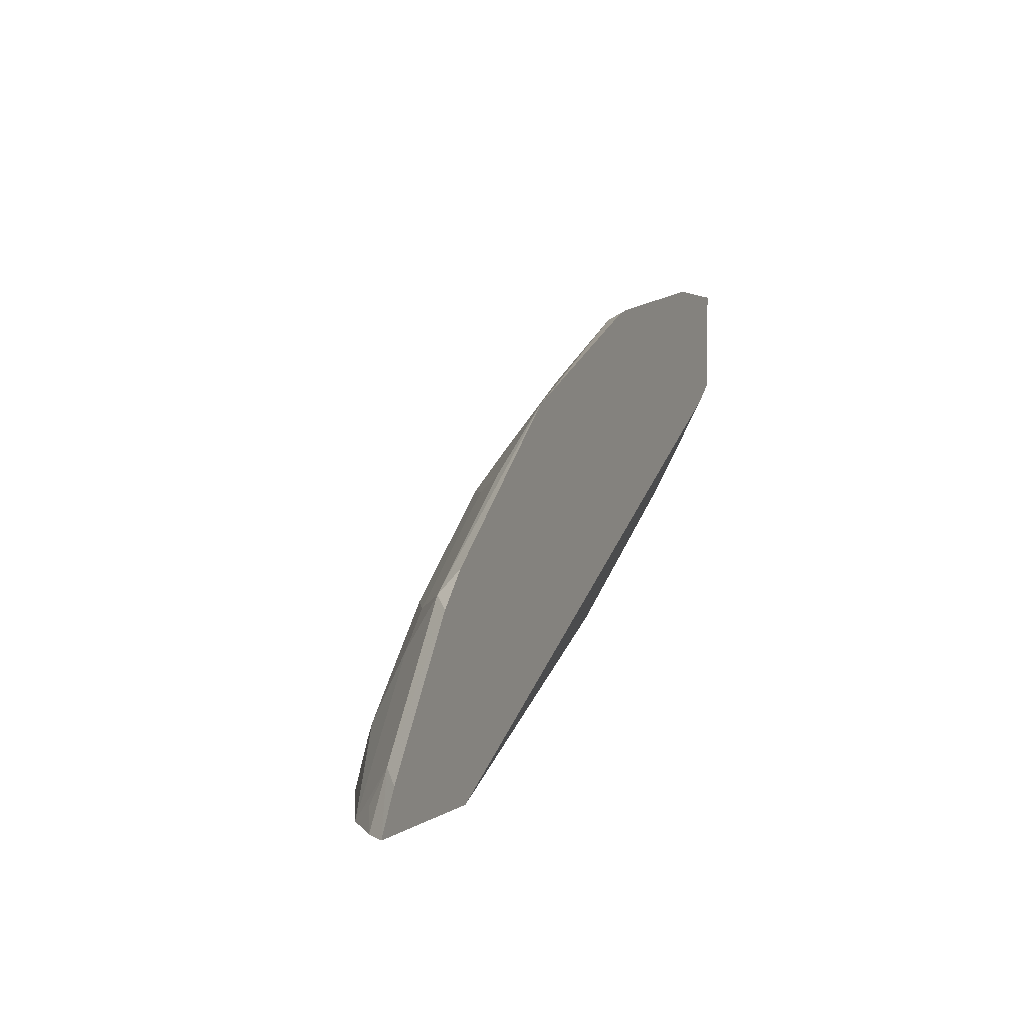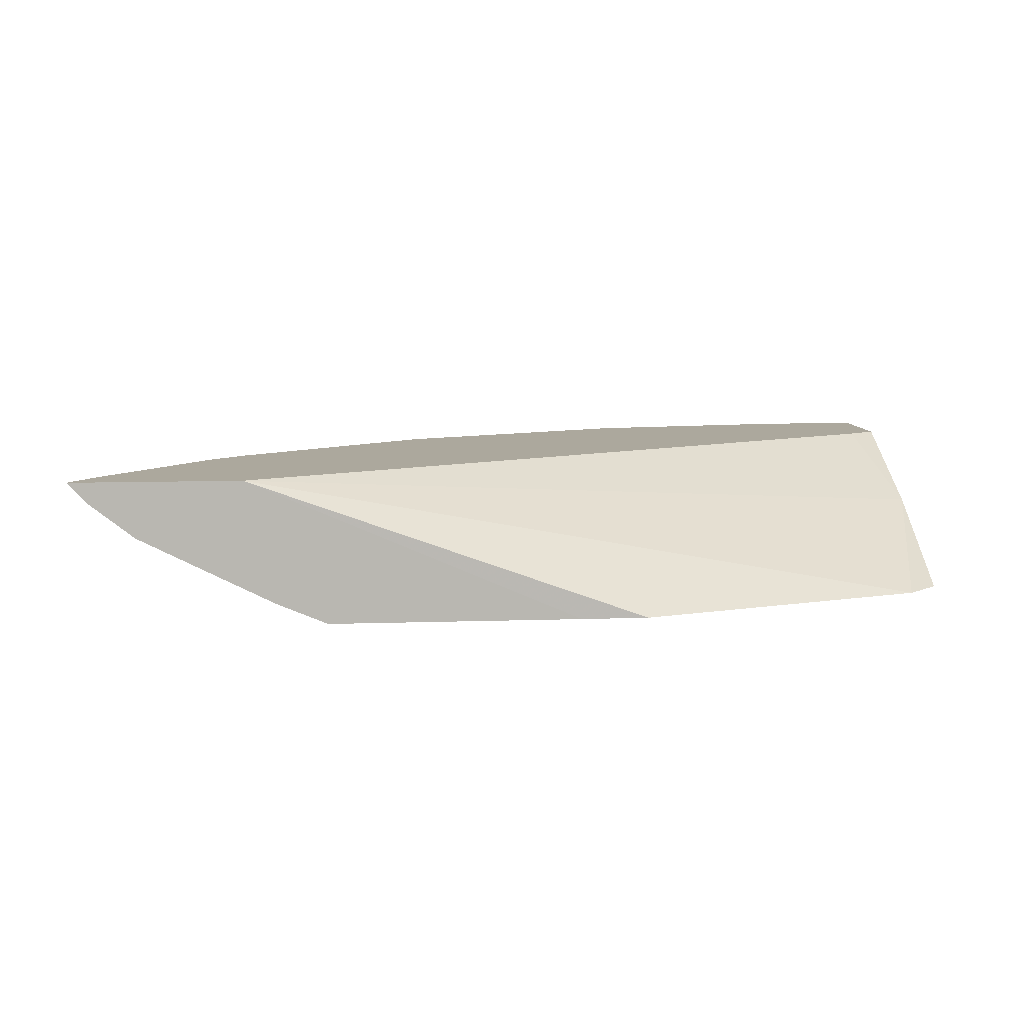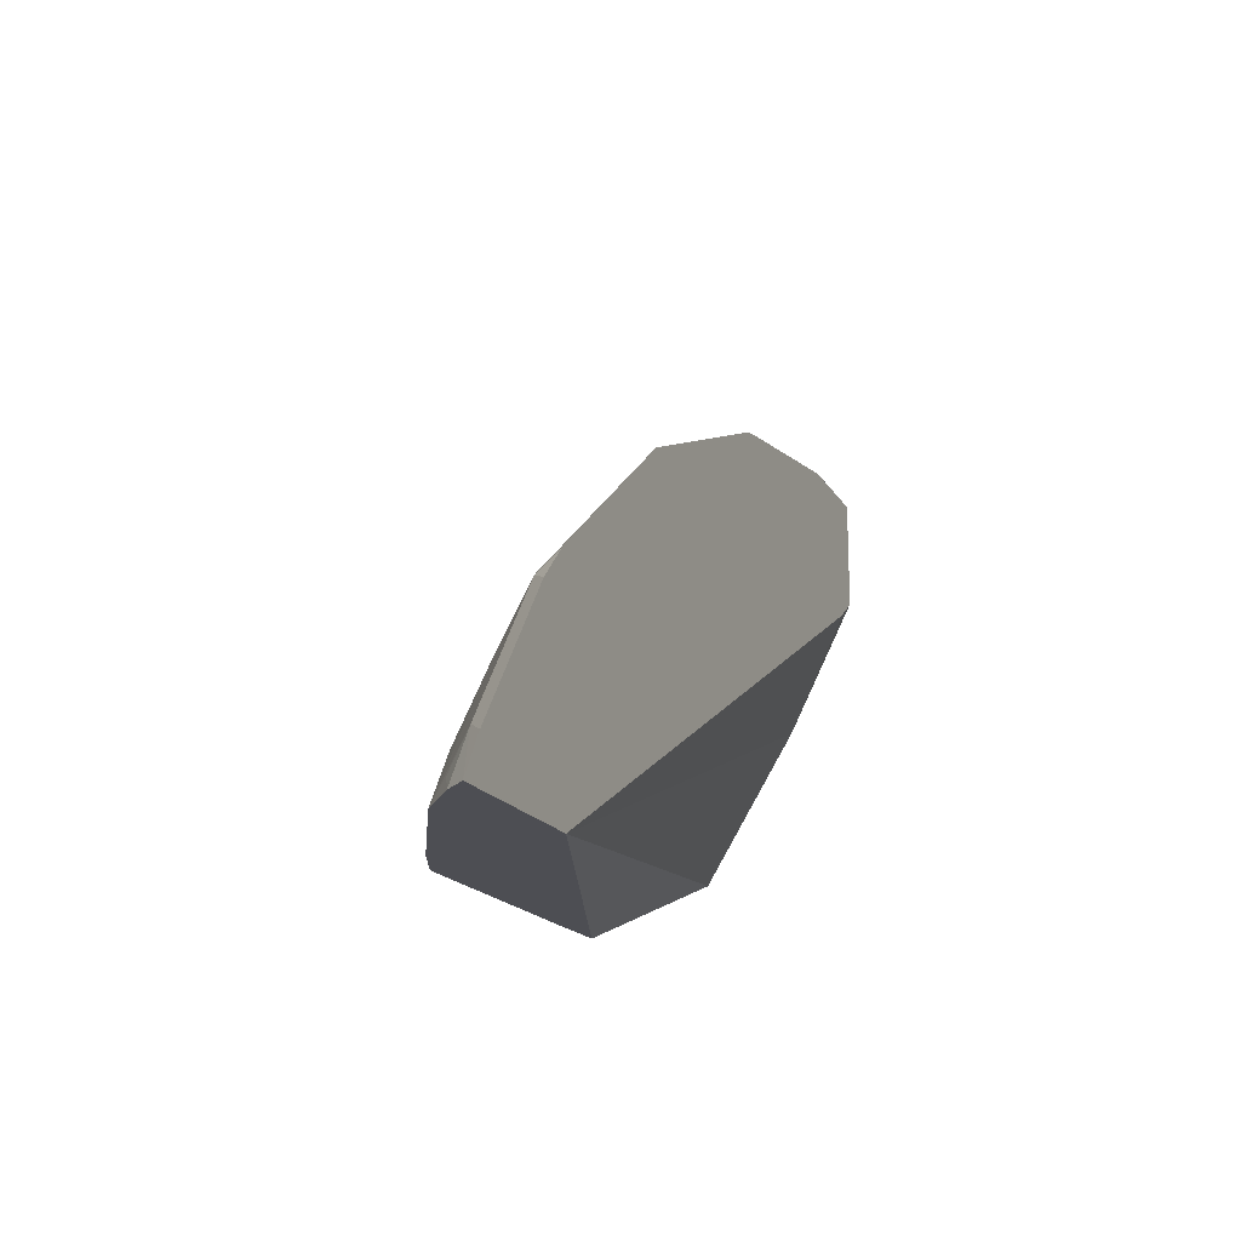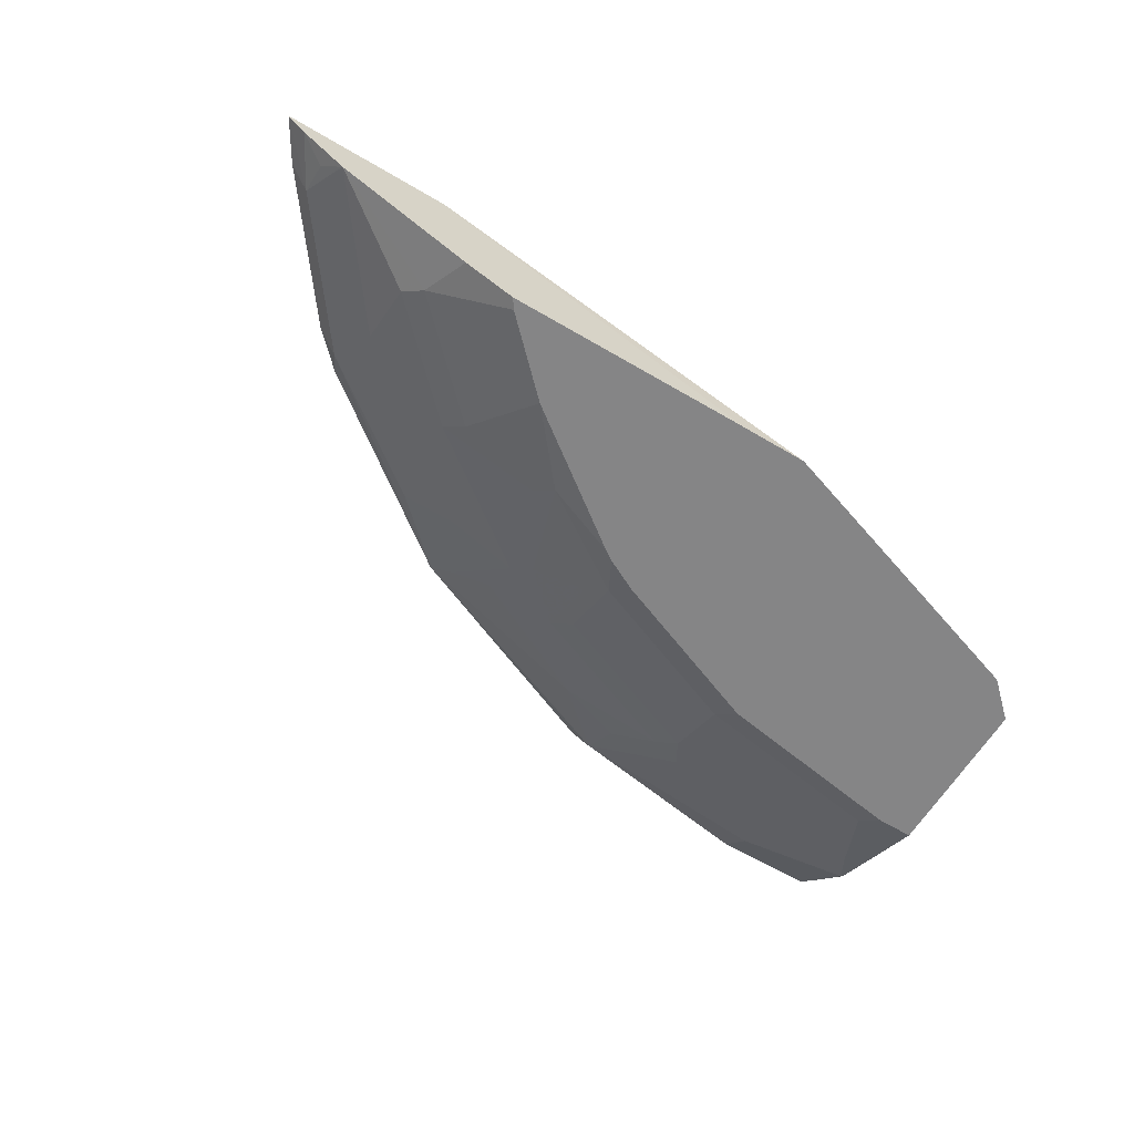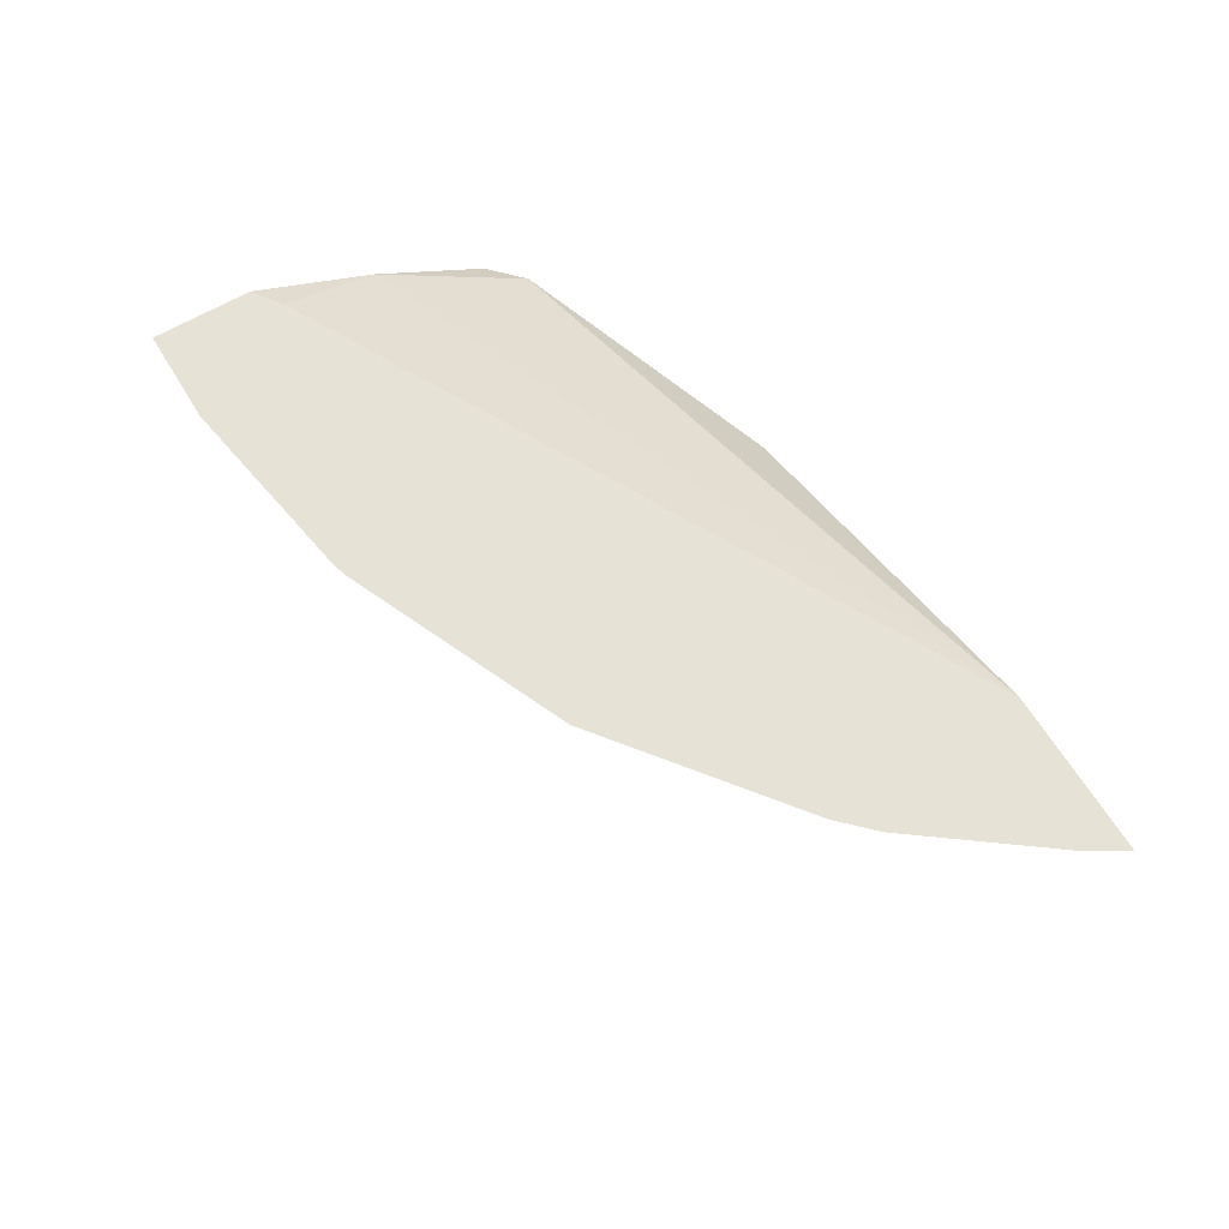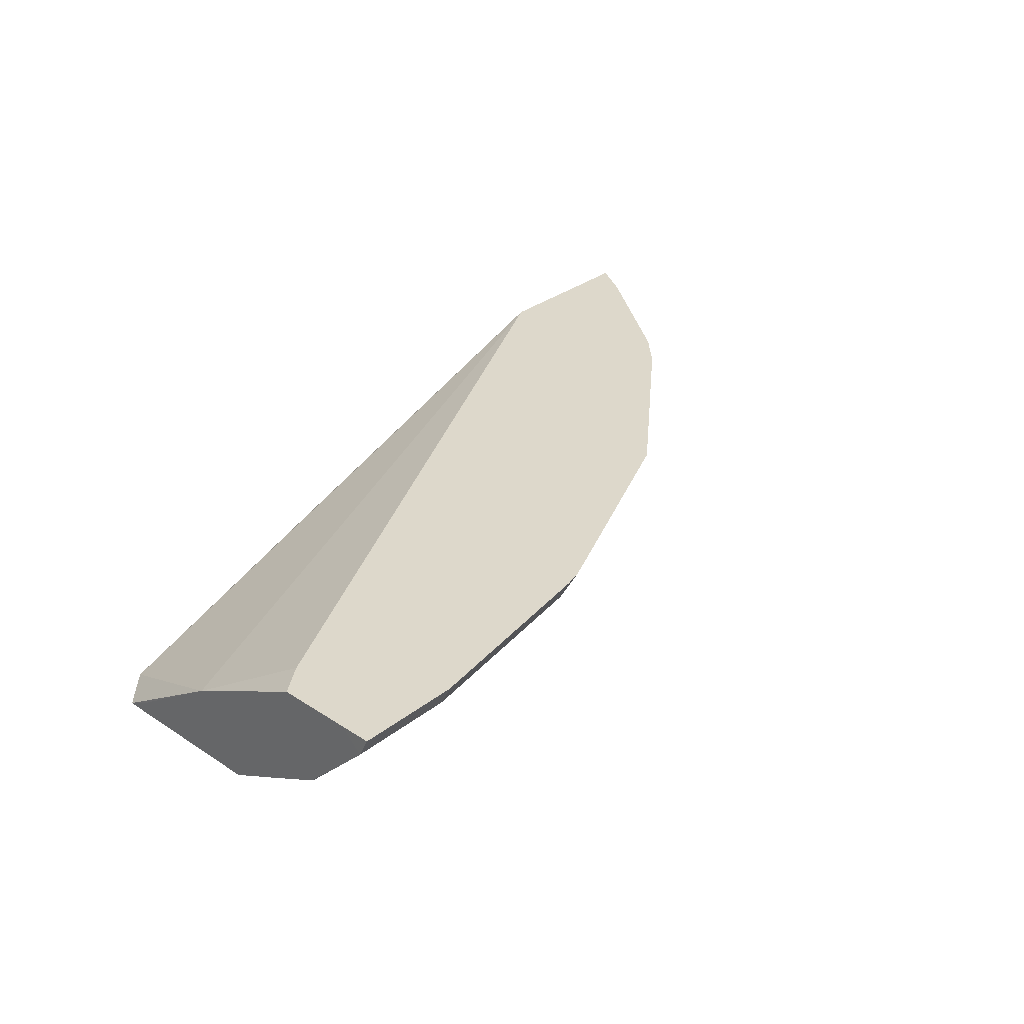
<metadata>
{"format":"obj","ext":"obj","renderer":"f3d","projection":"perspective","resolution":1024,"background":"white","views":[{"elev":2.0,"azim":112.1,"up":"+Z"},{"elev":8.6,"azim":174.7,"up":"+Y"},{"elev":-17.4,"azim":111.5,"up":"+Z"},{"elev":-61.9,"azim":149.1,"up":"+Y"},{"elev":63.5,"azim":59.0,"up":"+Y"},{"elev":31.3,"azim":-47.4,"up":"+Y"}]}
</metadata>
<code>
v 0.2381 -0.3169 0.3369
v 0.4339 -0.2324 0.3369
v 0.3865 -0.3169 0.3369
v 0.1985 -0.3169 0.3372
v 0.5329 -0.2324 0.3369
v 0.02016 -0.3169 0.3966
v -0.0008989 -0.2708 0.4887
v 0.01687 -0.2324 0.5528
v 0.4161 -0.3046 0.3369
v 0.3825 -0.3169 0.3429
v 0.5187 -0.2324 0.3602
v 0.5052 -0.2427 0.3666
v 0.5217 -0.2443 0.3369
v -0.0008466 -0.3169 0.4163
v -0.0008989 -0.3107 0.4287
v -0.0008989 -0.2375 0.5549
v -0.0008989 -0.2324 0.5651
v 0.4952 -0.265 0.3369
v 0.426 -0.2922 0.3666
v 0.3864 -0.2922 0.4062
v 0.3428 -0.3169 0.3825
v 0.4593 -0.2324 0.4395
v 0.4954 -0.2649 0.3369
v 0.5052 -0.2526 0.3468
v 0.4458 -0.2427 0.4458
v 0.4358 -0.265 0.4161
v -0.0008989 -0.3169 0.4297
v -0.0008989 -0.2324 0.6085
v 0.4358 -0.2848 0.3765
v 0.3962 -0.2848 0.4161
v 0.3764 -0.2848 0.4359
v 0.3665 -0.2922 0.426
v 0.3071 -0.3121 0.426
v 0.2636 -0.3169 0.442
v 0.4394 -0.2324 0.4593
v 0.416 -0.265 0.4359
v 0.3272 -0.2324 0.545
v 0.3665 -0.2427 0.5052
v 0.3368 -0.265 0.4953
v -0.0008989 -0.3169 0.5154
v -0.0008989 -0.2444 0.6208
v -0.0008466 -0.2324 0.6268
v 0.2972 -0.2848 0.4953
v 0.317 -0.3046 0.4359
v 0.2873 -0.2922 0.4854
v 0.2477 -0.3121 0.4656
v 0.2576 -0.3169 0.446
v 0.2062 -0.2324 0.597
v 0.1783 -0.2444 0.601
v 0.3269 -0.2328 0.5448
v 0.3071 -0.2724 0.5052
v -0.0008989 -0.3104 0.5284
v 0.02005 -0.3169 0.5154
v -0.0008989 -0.2642 0.601
v 0.05945 -0.2444 0.6208
v 0.05945 -0.2324 0.6268
v 0.317 -0.2452 0.5349
v 0.2972 -0.2642 0.5217
v 0.2576 -0.2848 0.5151
v 0.2576 -0.3046 0.4755
v 0.238 -0.3169 0.456
v 0.2477 -0.2922 0.5052
v 0.1486 -0.3121 0.5052
v 0.1886 -0.2324 0.6045
v 0.1783 -0.2324 0.607
v 0.05945 -0.2642 0.601
v 0.1585 -0.2642 0.5812
v 0.1783 -0.265 0.5746
v 0.218 -0.2642 0.5614
v 4.167e-05 -0.2972 0.5548
v -0.0008989 -0.3041 0.541
v 0.01985 -0.3104 0.5284
v 0.02972 -0.3121 0.525
v 0.1389 -0.3169 0.4956
v -0.0008989 -0.2839 0.5808
v 4.167e-05 -0.284 0.5812
v 0.2576 -0.2642 0.5415
v 0.1585 -0.2848 0.5548
v 0.1486 -0.2922 0.5448
v 0.1387 -0.284 0.5614
v 0.009918 -0.2922 0.5647
v -0.0008989 -0.2975 0.5541
v -0.0008989 -0.2843 0.5801
f 41 66 55
f 43 57 58
f 41 55 56
f 41 56 42
f 43 51 57
f 41 54 66
f 43 58 77
f 46 62 79
f 43 59 45
f 45 59 60
f 45 60 46
f 46 61 47
f 46 60 62
f 46 79 63
f 46 63 61
f 40 72 52
f 43 77 59
f 40 53 72
f 31 43 44
f 39 50 51
f 26 31 30
f 26 30 29
f 28 41 42
f 31 36 39
f 31 39 43
f 48 64 49
f 31 44 33
f 31 33 32
f 33 44 43
f 33 43 45
f 33 45 46
f 33 46 47
f 33 47 34
f 37 48 49
f 37 49 50
f 37 50 38
f 38 50 39
f 39 51 43
f 49 64 65
f 54 75 76
f 49 56 55
f 63 79 73
f 66 76 80
f 66 80 67
f 67 80 78
f 67 78 68
f 68 78 69
f 70 81 76
f 26 36 31
f 70 72 81
f 71 76 82
f 72 73 81
f 73 79 81
f 75 83 76
f 76 83 82
f 76 81 79
f 76 79 80
f 78 80 79
f 62 78 79
f 49 65 56
f 61 63 74
f 59 69 78
f 49 55 66
f 49 66 67
f 49 67 68
f 49 68 69
f 49 69 50
f 50 57 51
f 50 69 57
f 52 70 71
f 52 72 70
f 53 73 72
f 53 74 63
f 53 63 73
f 54 76 66
f 57 69 77
f 57 77 58
f 59 62 60
f 59 77 69
f 59 78 62
f 70 76 71
f 25 39 36
f 25 37 38
f 2 7 8
f 2 8 17
f 2 17 28
f 2 28 42
f 2 42 56
f 2 56 65
f 2 65 64
f 2 6 7
f 2 64 48
f 2 37 35
f 2 35 22
f 2 22 11
f 2 11 5
f 3 9 10
f 5 11 12
f 5 12 13
f 2 48 37
f 2 4 6
f 1 4 2
f 1 6 4
f 1 2 5
f 1 5 13
f 1 13 23
f 1 23 18
f 1 18 9
f 1 9 3
f 1 3 10
f 1 10 21
f 25 38 39
f 1 34 47
f 1 47 61
f 1 61 74
f 1 74 53
f 1 53 40
f 1 40 27
f 1 27 14
f 1 14 6
f 6 14 7
f 7 14 15
f 1 21 34
f 7 27 40
f 12 26 23
f 13 24 23
f 14 27 15
f 18 23 29
f 18 29 19
f 19 29 30
f 19 30 20
f 12 25 26
f 20 30 31
f 20 32 21
f 21 33 34
f 21 32 33
f 23 26 29
f 25 36 26
f 25 35 37
f 7 15 27
f 20 31 32
f 12 22 25
f 22 35 25
f 12 23 24
f 7 40 52
f 12 24 13
f 7 52 71
f 7 82 83
f 7 83 75
f 7 75 54
f 7 54 41
f 7 41 28
f 7 71 82
f 7 17 16
f 7 16 8
f 8 16 17
f 9 18 19
f 11 22 12
f 9 19 10
f 10 19 20
f 7 28 17
f 10 20 21

</code>
